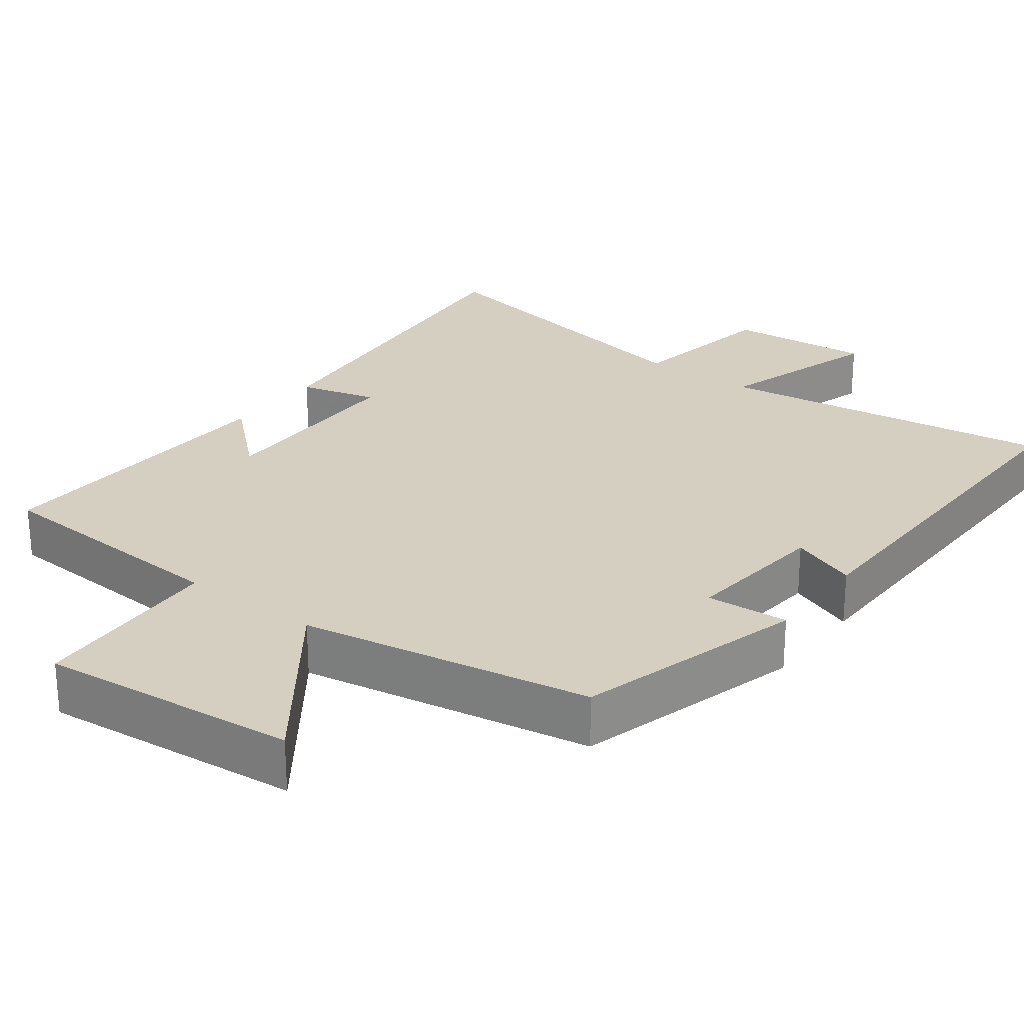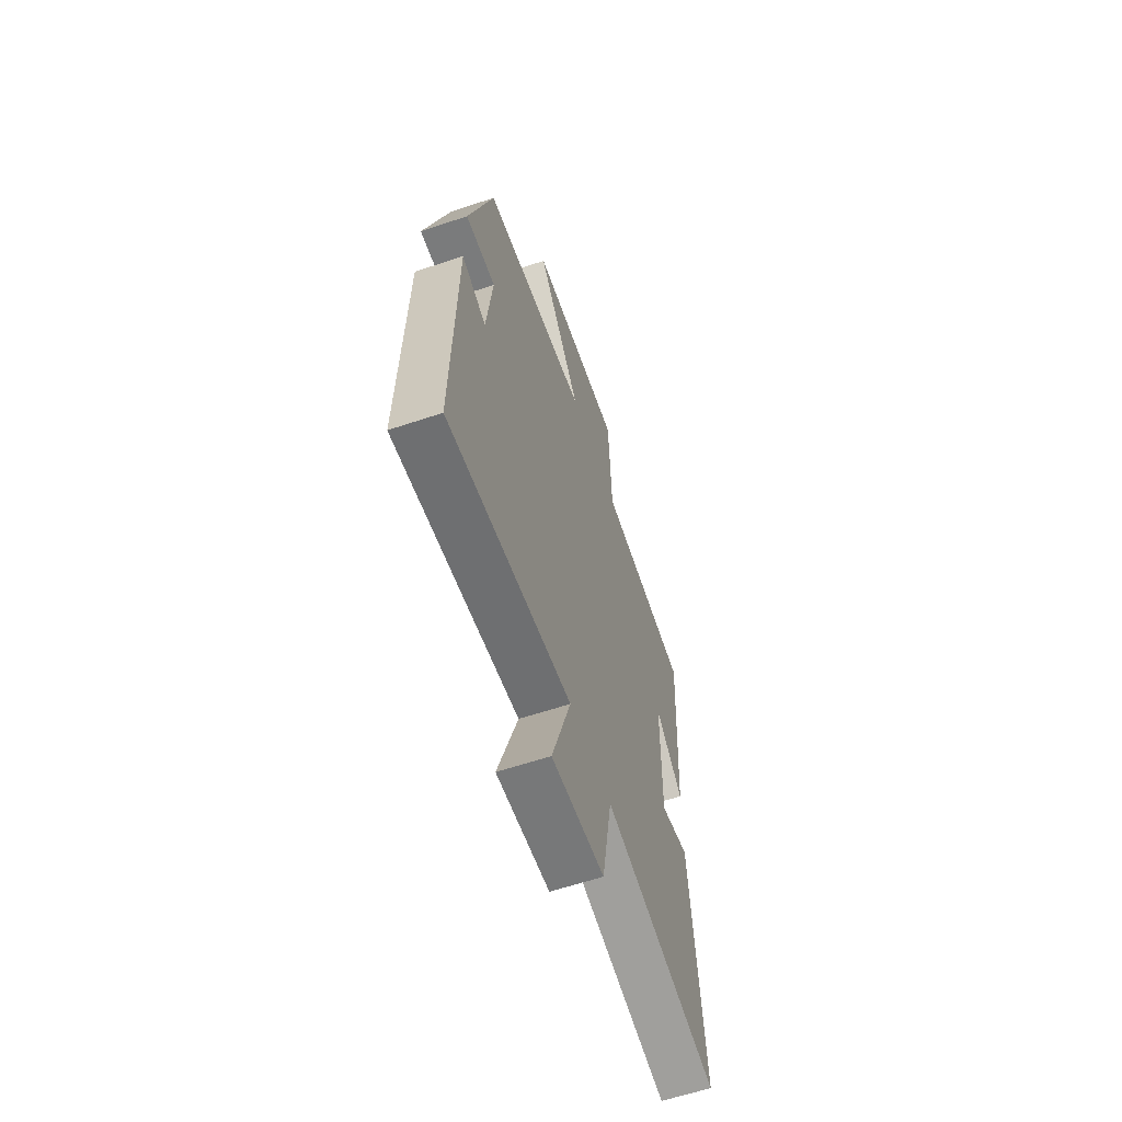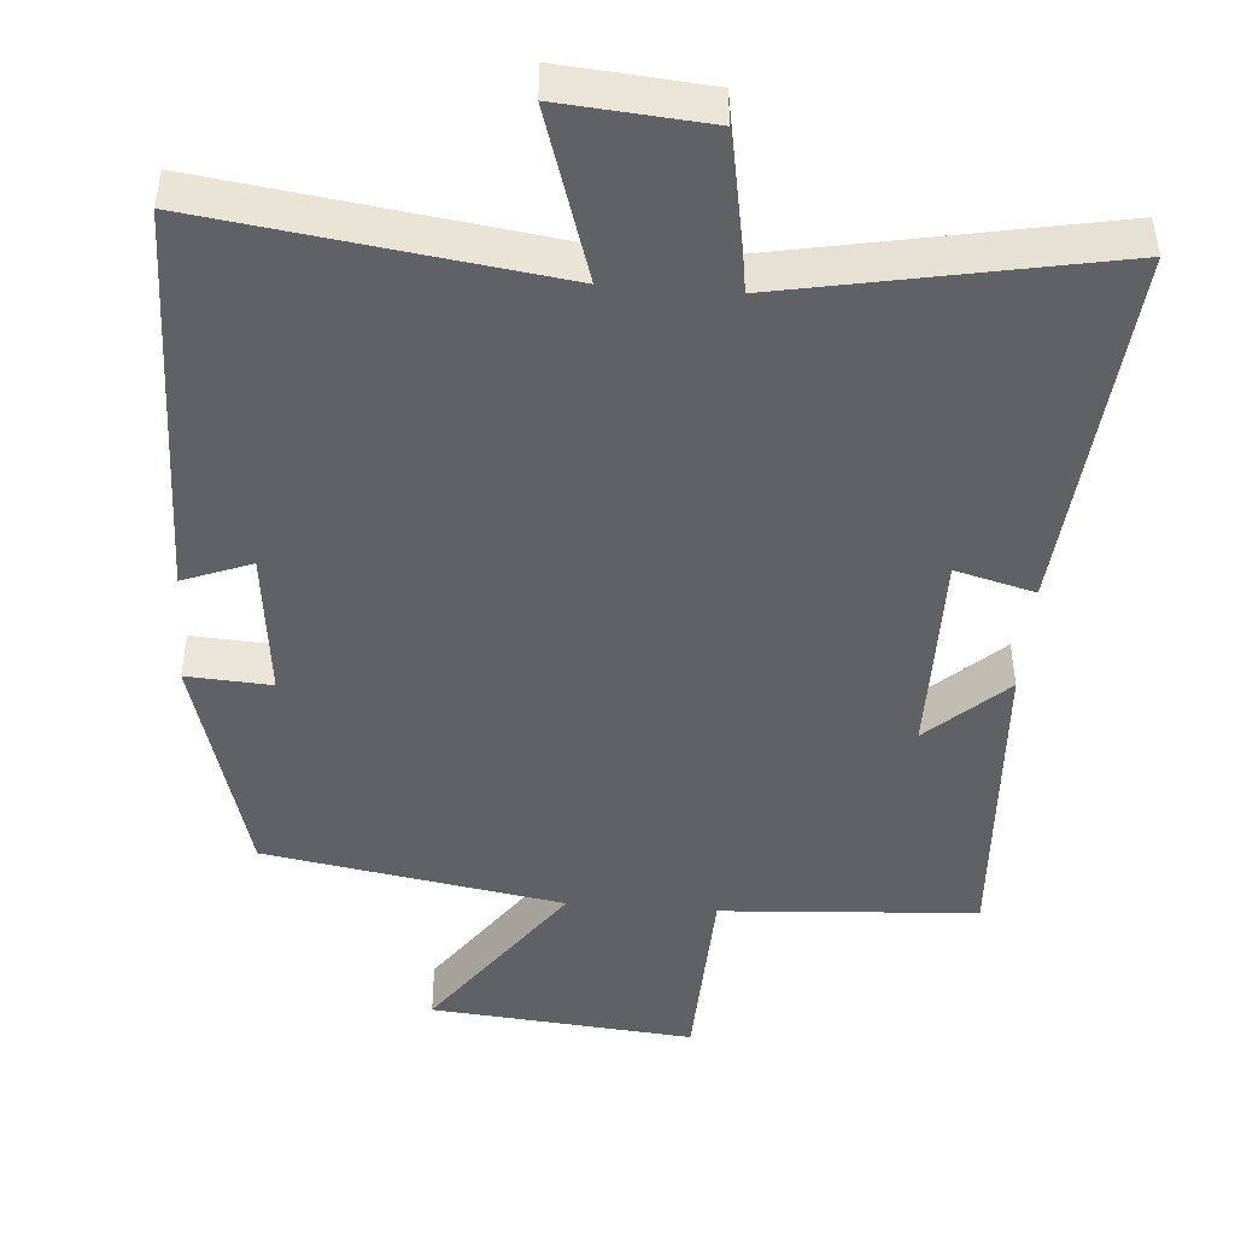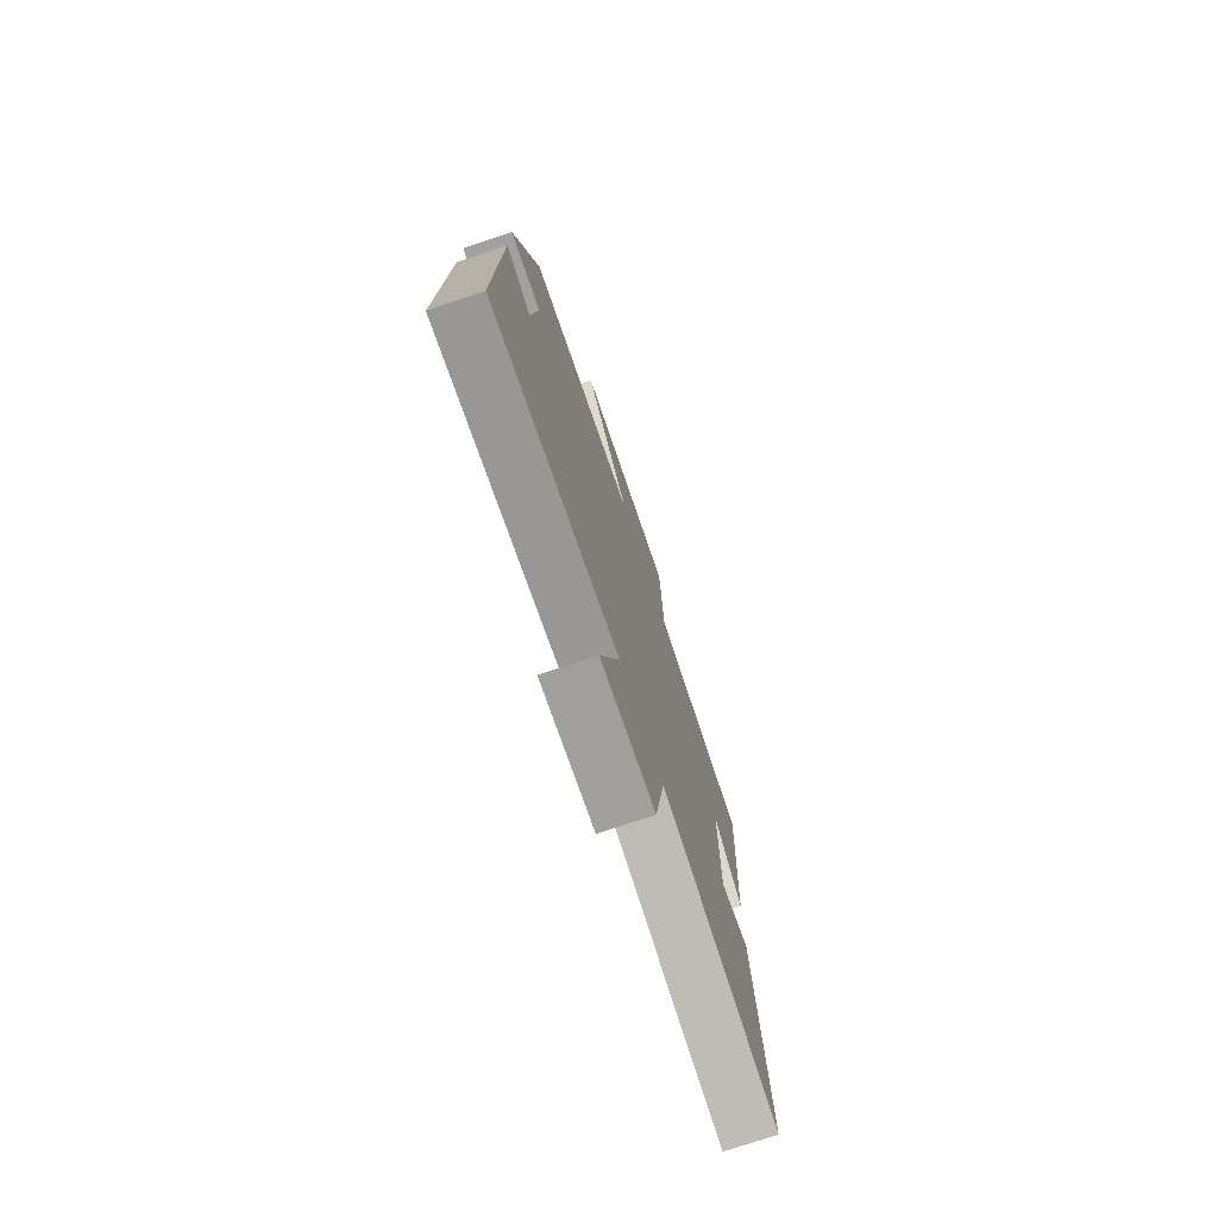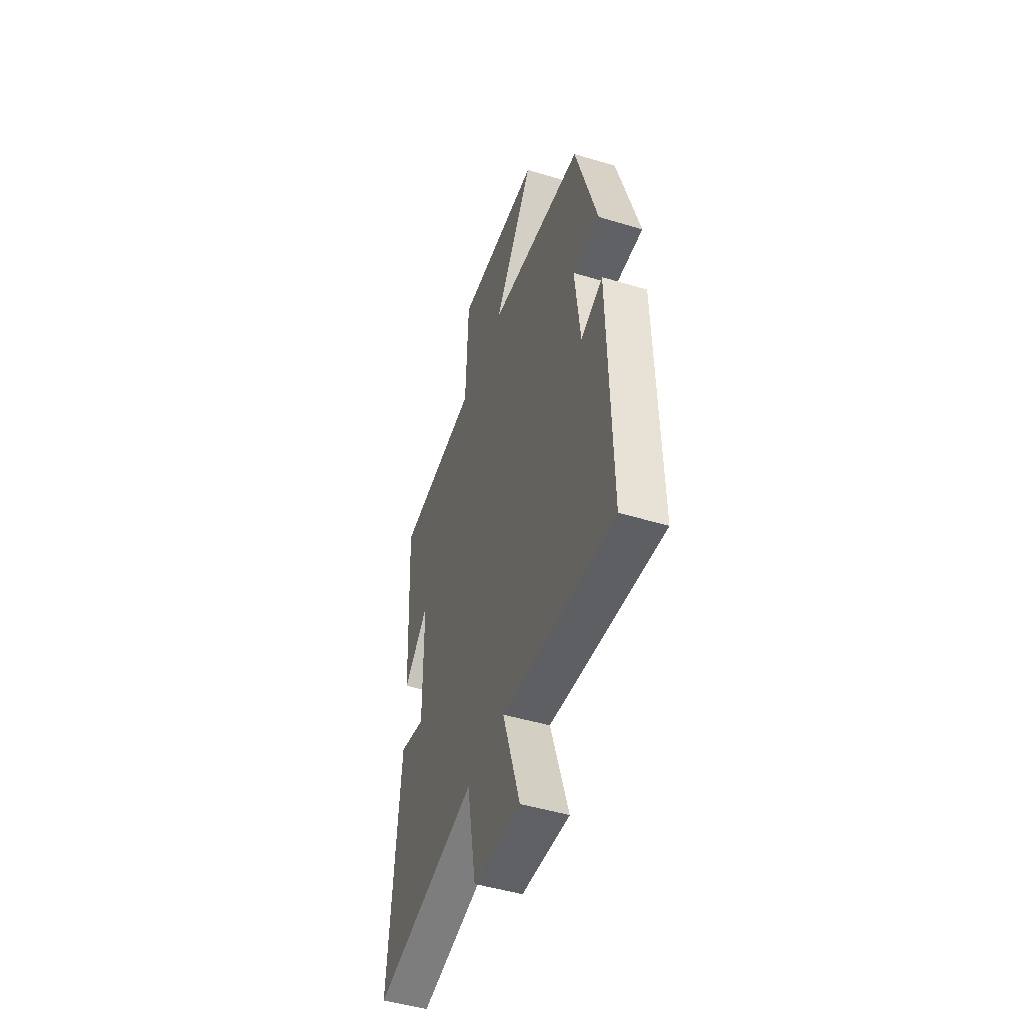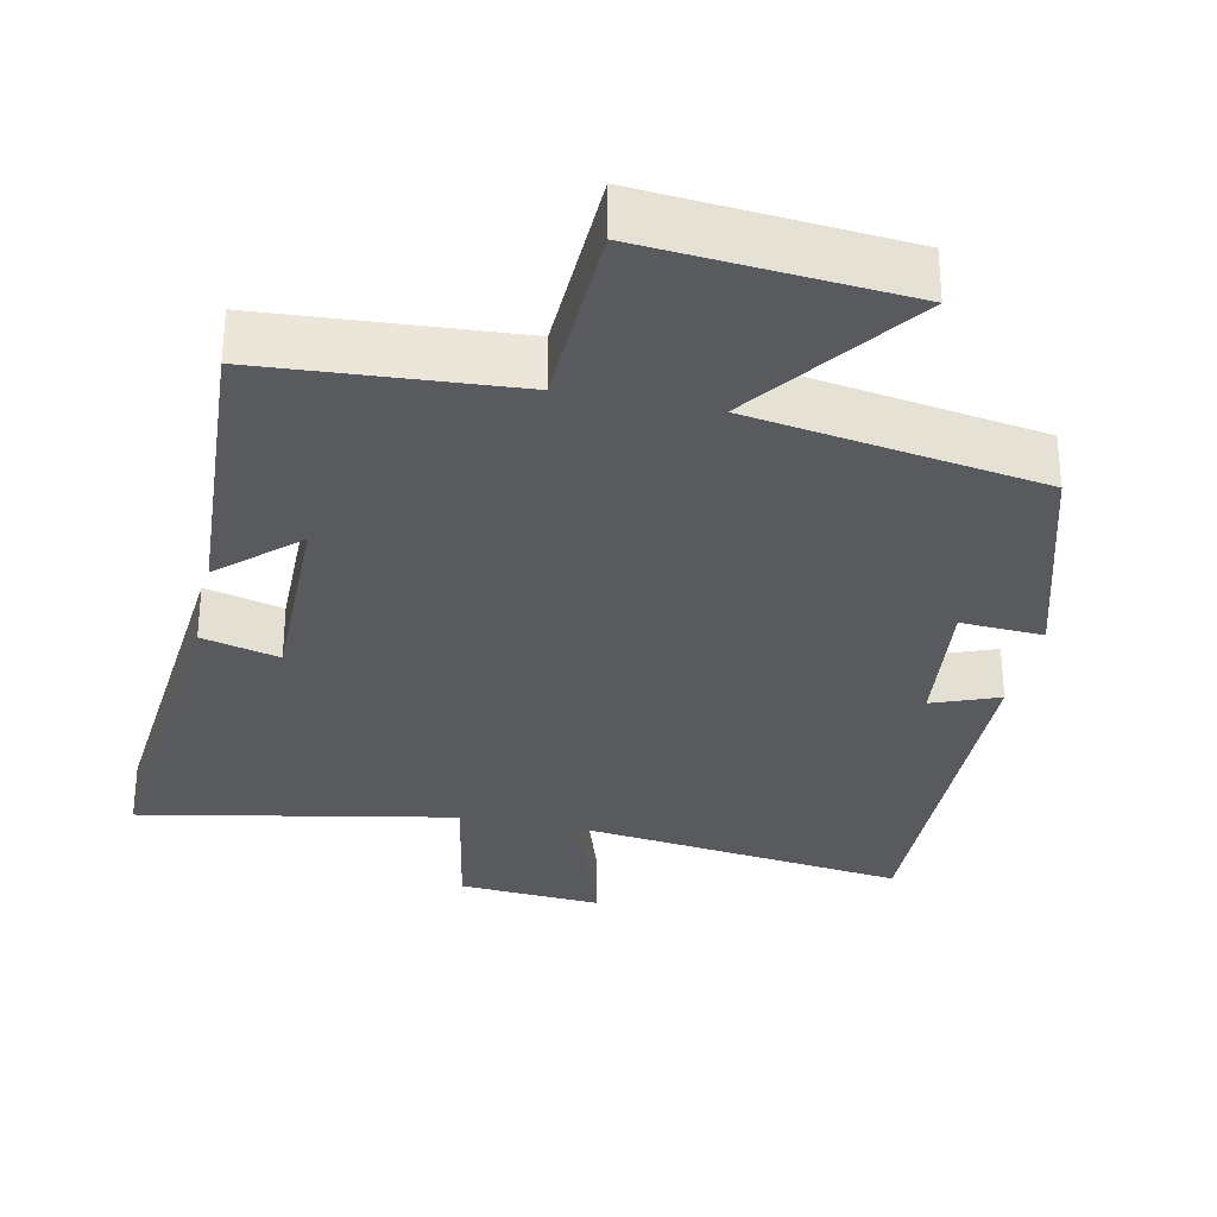
<metadata>
{"format":"obj","ext":"obj","renderer":"f3d","projection":"perspective","resolution":1024,"background":"white","views":[{"elev":25.9,"azim":36.6,"up":"+Y"},{"elev":-61.6,"azim":108.8,"up":"+Z"},{"elev":-46.4,"azim":175.6,"up":"+Y"},{"elev":-75.5,"azim":108.6,"up":"+Z"},{"elev":-48.6,"azim":71.5,"up":"+Z"},{"elev":-31.0,"azim":-11.8,"up":"+Y"}]}
</metadata>
<code>
v 0.411 0.07 0.433
v 0.5 0.07 0.122
v 0.387 0.07 0.129
v 0.409 0.07 -0.069
v 0.5 0.07 -0.034
v 0.511 0.07 -0.563
v 0.049 0.07 -0.5
v 0.121 0.07 -0.726
v -0.075 0.07 -0.71
v -0.113 0.07 -0.5
v -0.544 0.07 -0.582
v -0.5 0.07 -0.092
v -0.394 0.07 -0.12
v -0.396 0.07 0.156
v -0.5 0.07 0.06
v -0.524 0.07 0.478
v -0.183 0.07 0.5
v -0.173 0.07 0.763
v 0.179 0.07 0.731
v 0.013 0.07 0.5
v 0.411 0 0.433
v 0.5 0 0.122
v 0.387 0 0.129
v 0.409 0 -0.069
v 0.5 0 -0.034
v 0.511 0 -0.563
v 0.049 0 -0.5
v 0.121 0 -0.726
v -0.075 0 -0.71
v -0.113 0 -0.5
v -0.544 0 -0.582
v -0.5 0 -0.092
v -0.394 0 -0.12
v -0.396 0 0.156
v -0.5 0 0.06
v -0.524 0 0.478
v -0.183 0 0.5
v -0.173 0 0.763
v 0.179 0 0.731
v 0.013 0 0.5
f 17 18 19 20
f 14 15 16 17
f 13 14 17 20
f 10 11 12 13
f 10 13 20 1
f 7 8 9 10
f 4 5 6 7
f 3 4 7 10
f 1 2 3
f 1 3 10
f 40 39 38 37
f 37 36 35 34
f 40 37 34 33
f 33 32 31 30
f 21 40 33 30
f 30 29 28 27
f 27 26 25 24
f 30 27 24 23
f 23 22 21
f 30 23 21
f 1 21 22 2
f 2 22 23 3
f 3 23 24 4
f 4 24 25 5
f 5 25 26 6
f 6 26 27 7
f 7 27 28 8
f 8 28 29 9
f 9 29 30 10
f 10 30 31 11
f 11 31 32 12
f 12 32 33 13
f 13 33 34 14
f 14 34 35 15
f 15 35 36 16
f 16 36 37 17
f 17 37 38 18
f 18 38 39 19
f 19 39 40 20
f 20 40 21 1

</code>
